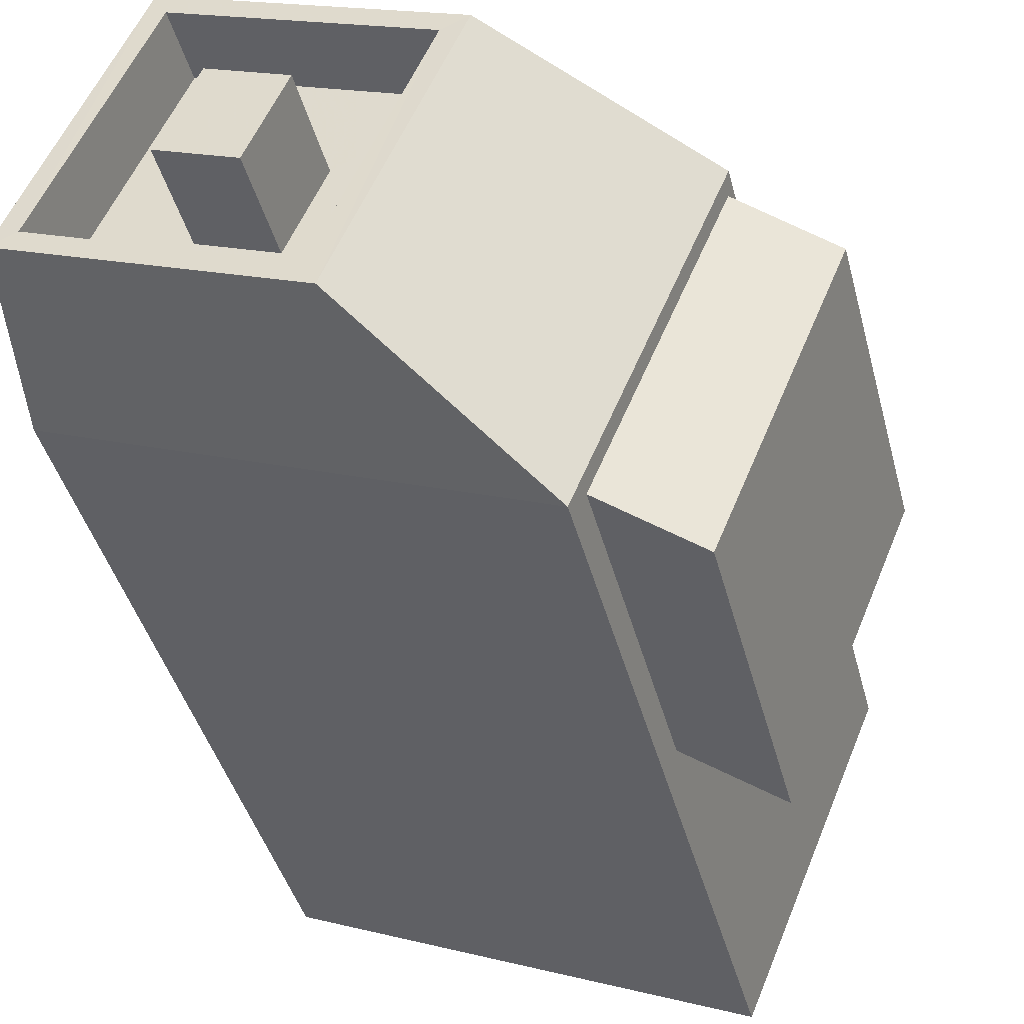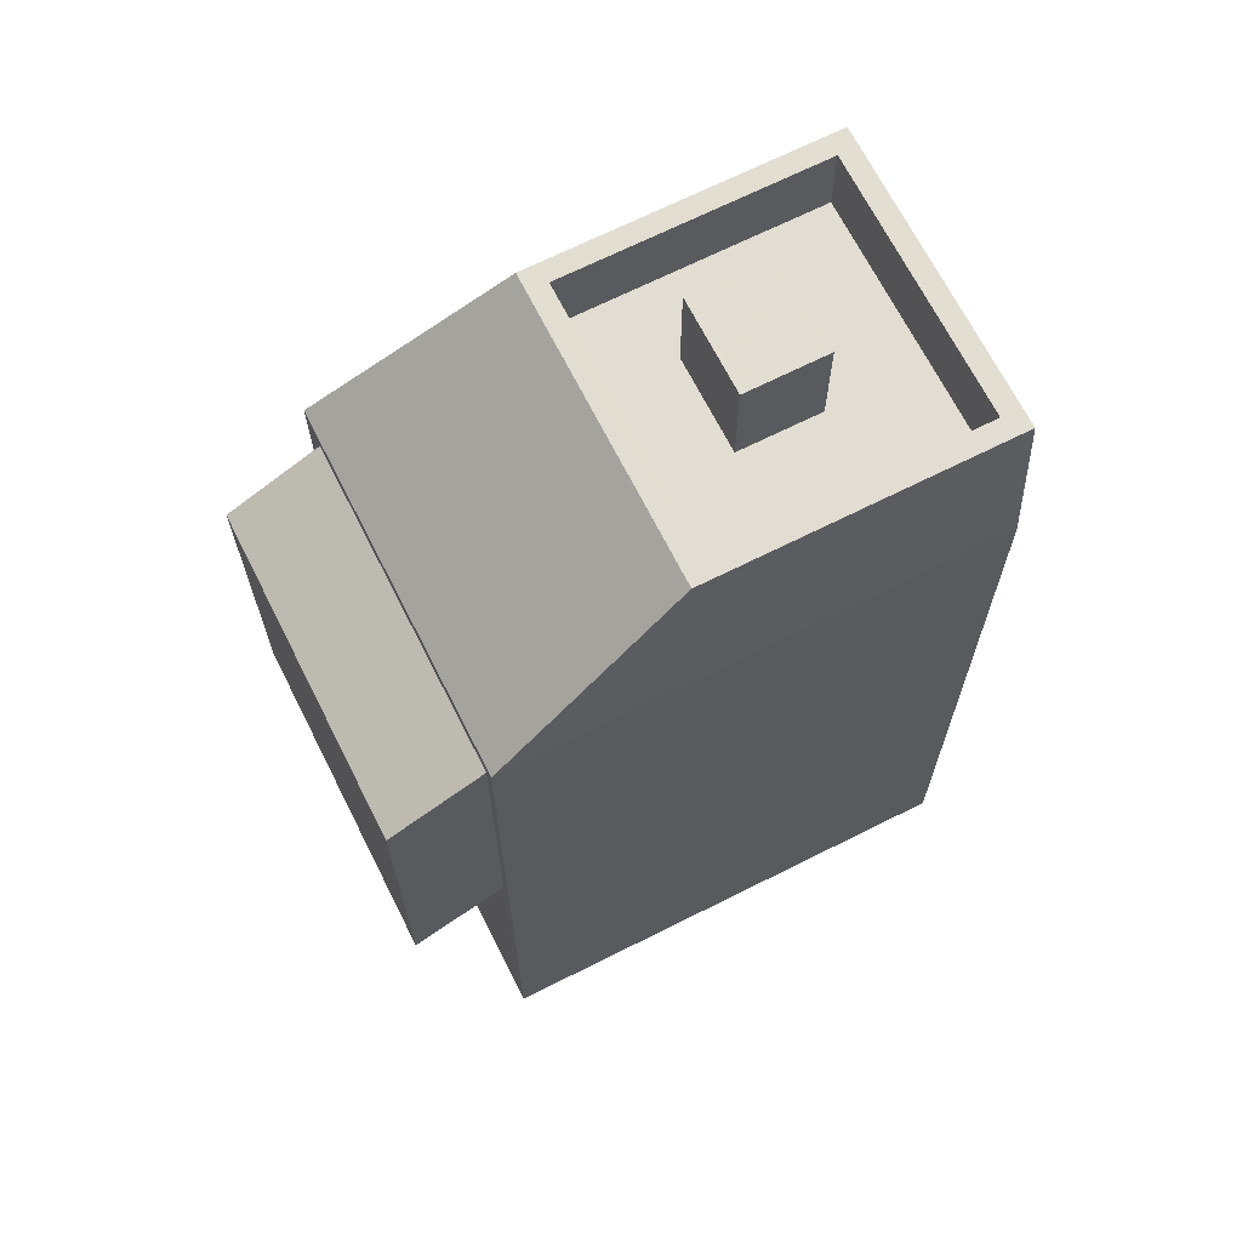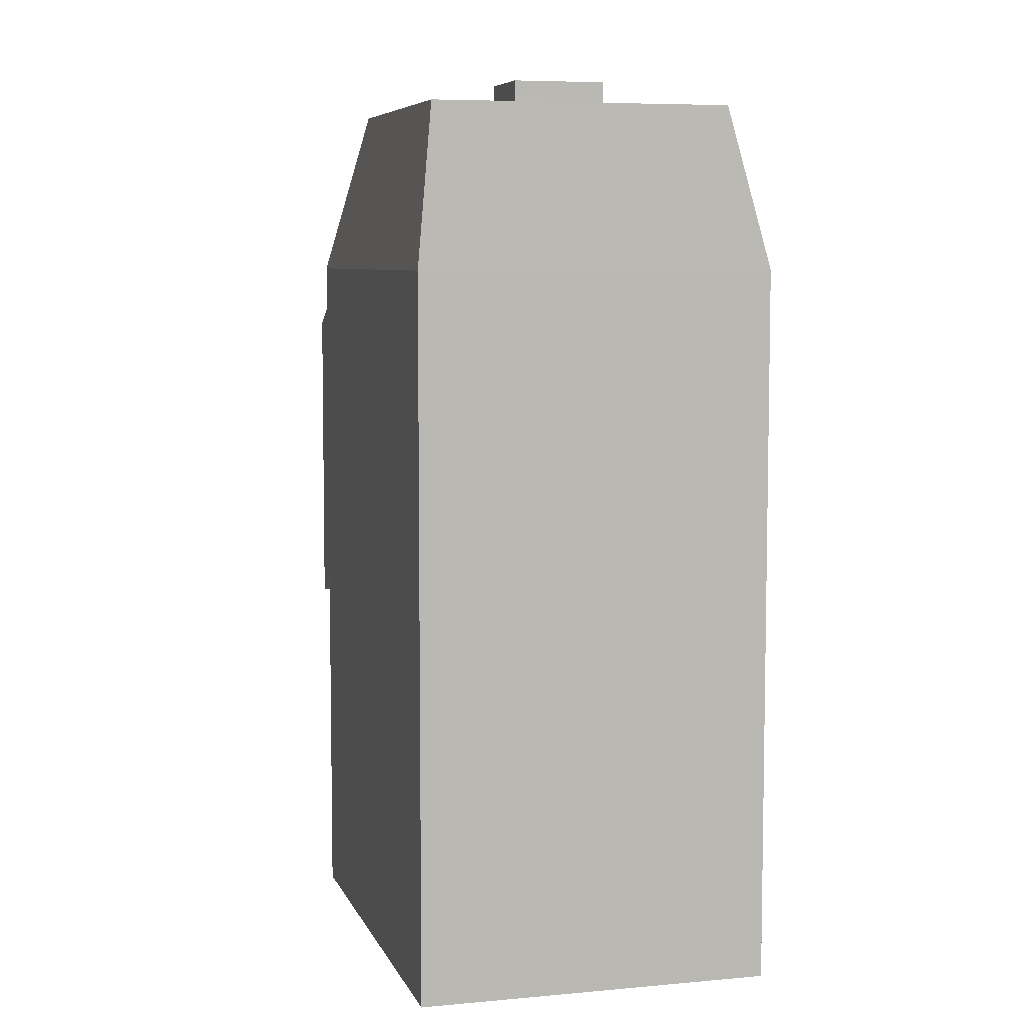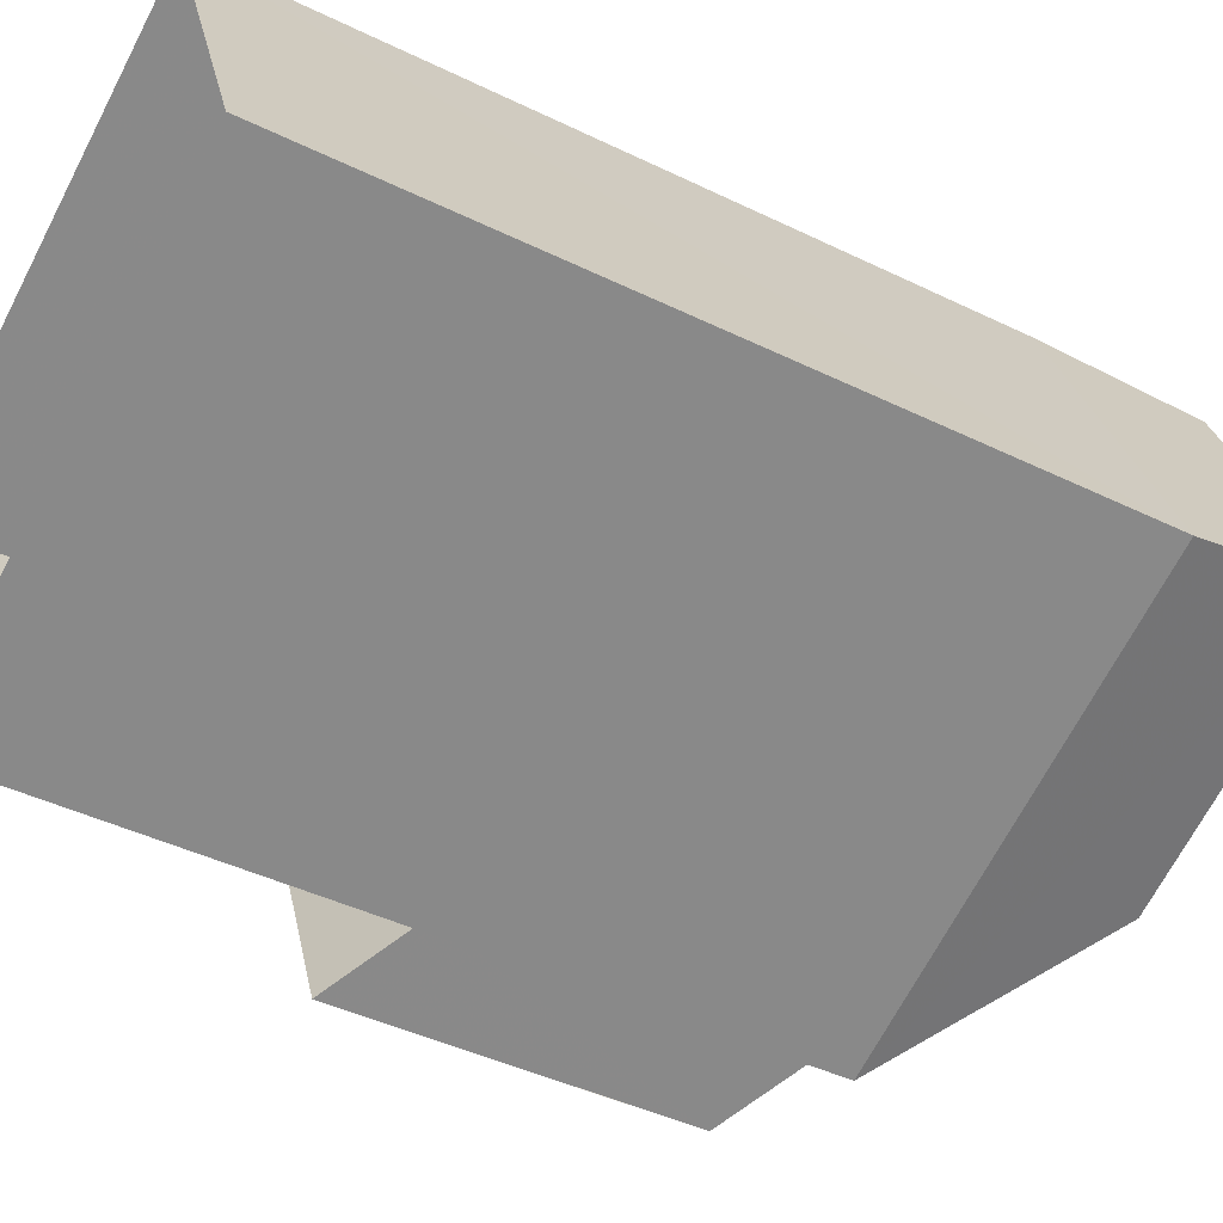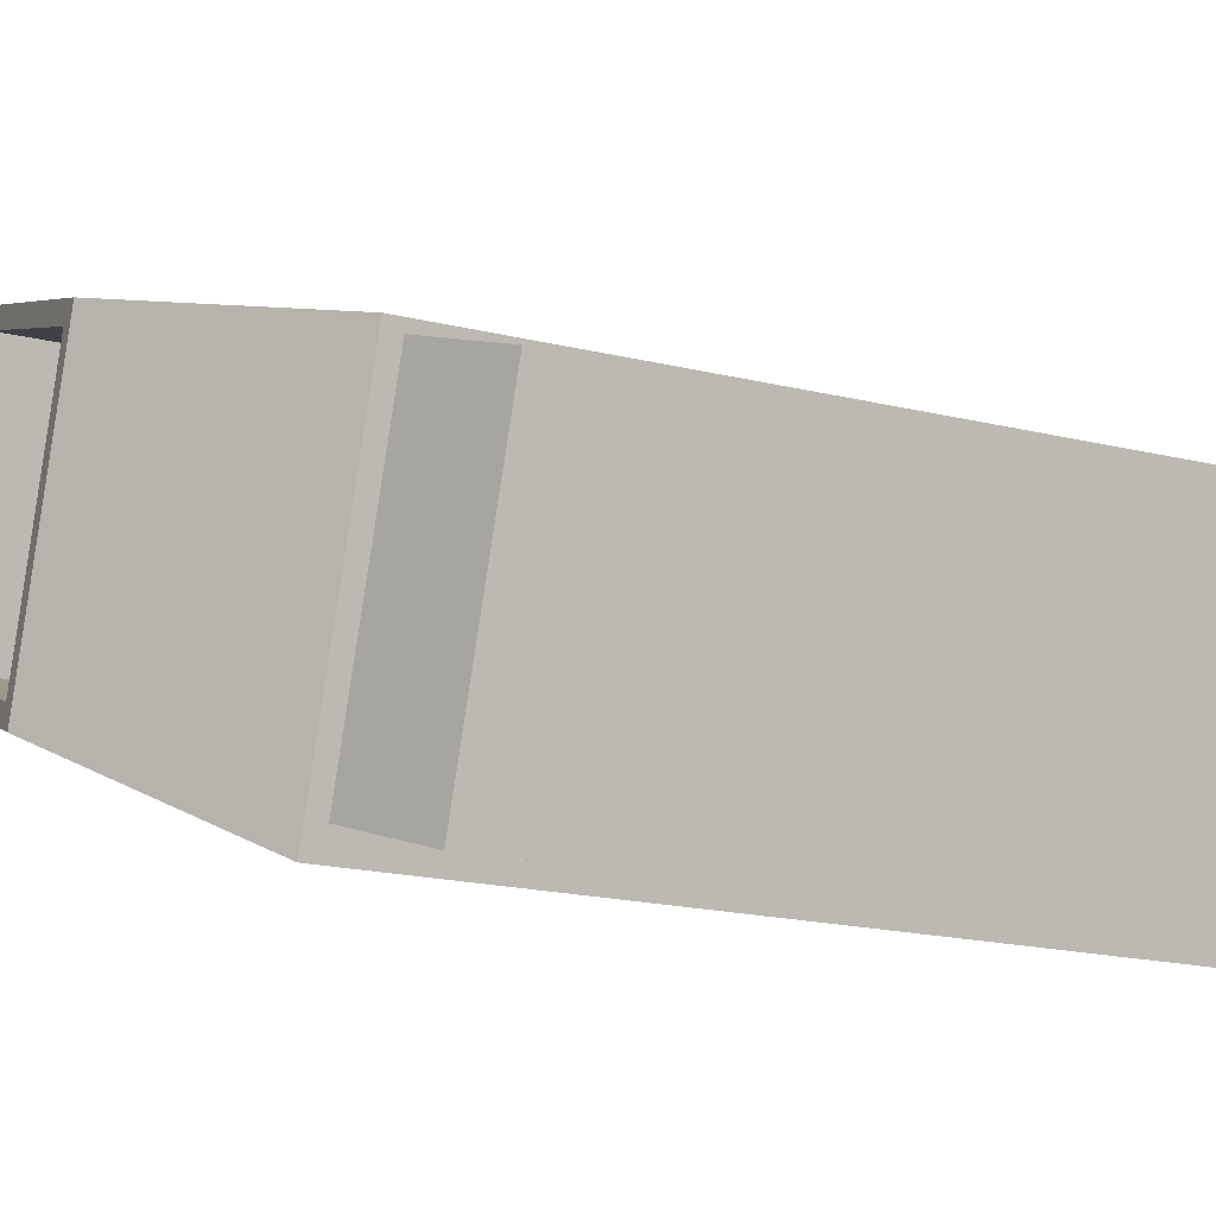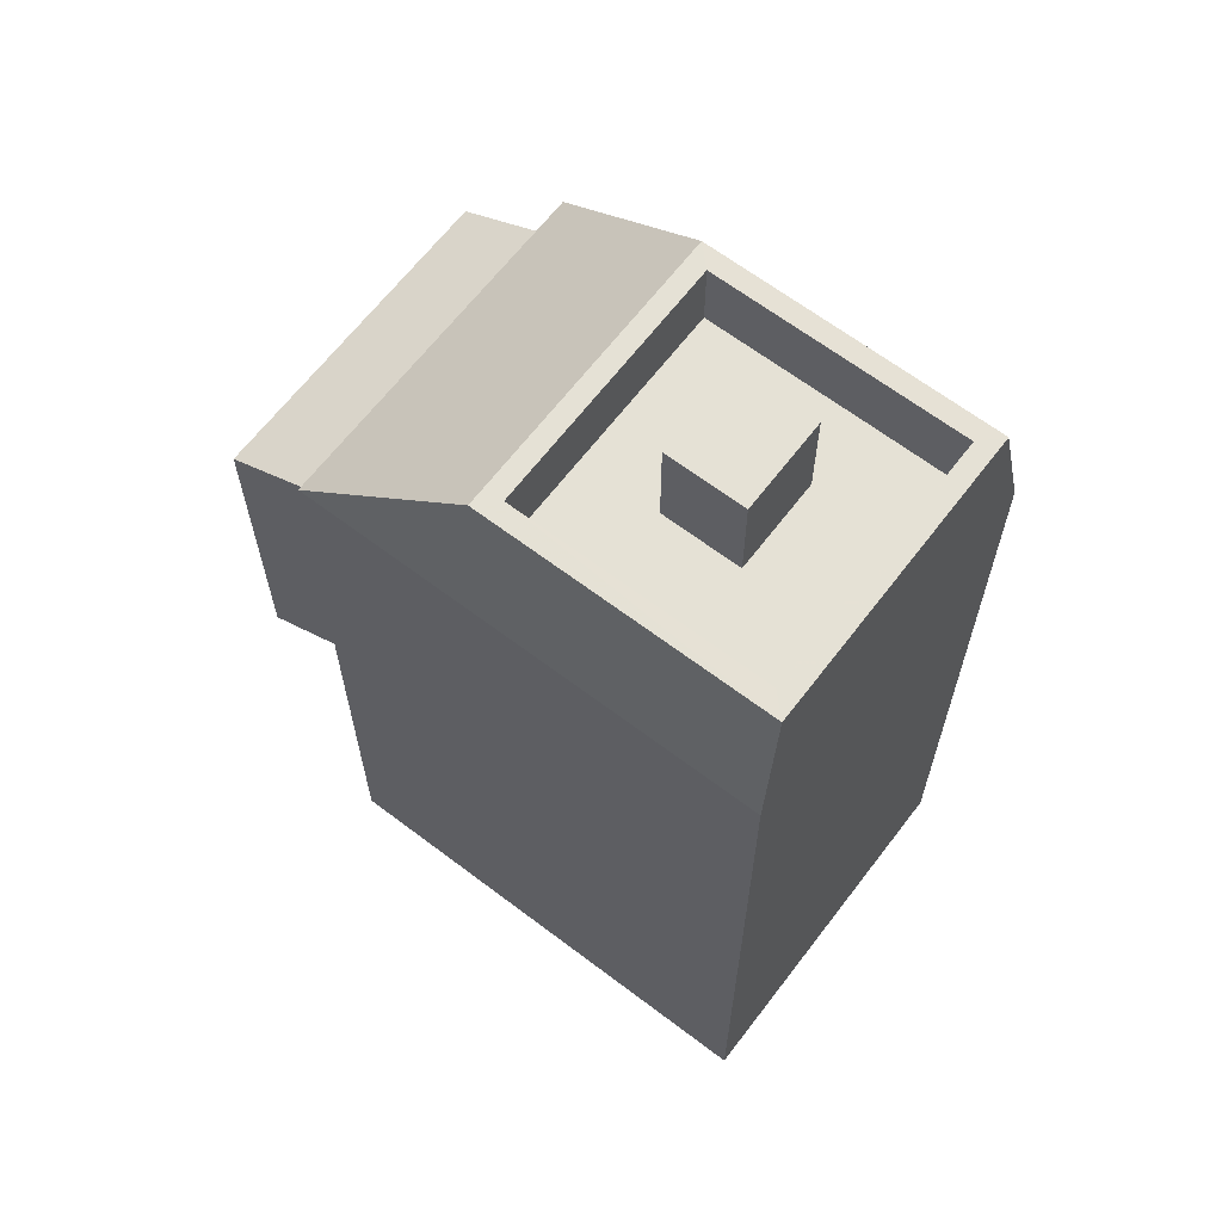
<metadata>
{"format":"obj","ext":"obj","renderer":"f3d","projection":"perspective","resolution":1024,"background":"white","views":[{"elev":-41.9,"azim":14.4,"up":"+Y"},{"elev":68.1,"azim":130.8,"up":"+Z"},{"elev":6.7,"azim":-127.8,"up":"+Z"},{"elev":-43.2,"azim":-120.0,"up":"+Y"},{"elev":-20.2,"azim":66.4,"up":"+Y"},{"elev":65.0,"azim":-165.1,"up":"+Z"}]}
</metadata>
<code>
v -6866 -3.712e+04 8.693
v -6865 -3.712e+04 12.95
v -6865 -3.712e+04 7.954
v -6866 -3.712e+04 13.69
v -6867 -3.713e+04 12.95
v -6867 -3.713e+04 7.954
v -6868 -3.713e+04 8.693
v -6868 -3.713e+04 13.69
v -6868 -3.713e+04 2.815
v -6866 -3.712e+04 2.815
v -6866 -3.712e+04 2.815
v -6868 -3.713e+04 2.815
v -6868 -3.713e+04 13.96
v -6866 -3.712e+04 13.96
v -6873 -3.712e+04 2.818
v -6873 -3.712e+04 13.96
v -6875 -3.713e+04 13.96
v -6875 -3.713e+04 2.818
v -6875 -3.712e+04 16.43
v -6873 -3.712e+04 16.43
v -6874 -3.712e+04 15.33
v -6874 -3.712e+04 16.43
v -6873 -3.713e+04 15.33
v -6871 -3.713e+04 16.43
v -6871 -3.713e+04 15.33
v -6873 -3.712e+04 15.33
v -6873 -3.712e+04 16.43
v -6869 -3.712e+04 15.33
v -6869 -3.712e+04 16.43
v -6872 -3.712e+04 15.33
v -6872 -3.712e+04 15.33
v -6872 -3.712e+04 16.87
v -6871 -3.712e+04 16.87
v -6871 -3.712e+04 15.33
v -6871 -3.712e+04 16.87
v -6871 -3.712e+04 15.33
v -6873 -3.712e+04 15.33
v -6873 -3.712e+04 16.87
v -6871 -3.713e+04 16.43
v -6869 -3.712e+04 16.43
f 18 15 9
f 12 18 9
f 15 11 10
f 15 10 9
f 1 2 3
f 1 4 2
f 2 5 6
f 3 2 6
f 7 6 5
f 8 7 5
f 1 9 10
f 1 7 9
f 10 11 1
f 12 9 7
f 12 7 13
f 1 11 14
f 4 1 14
f 8 14 13
f 8 4 14
f 7 8 13
f 15 14 11
f 15 16 14
f 13 17 18
f 12 13 18
f 17 15 18
f 17 16 15
f 19 20 17
f 17 20 16
f 21 22 23
f 23 24 25
f 23 22 24
f 22 21 26
f 27 22 26
f 28 29 30
f 30 27 26
f 30 29 27
f 24 28 25
f 24 29 28
f 31 32 33
f 34 31 33
f 35 34 33
f 35 36 34
f 37 36 35
f 38 37 35
f 31 37 38
f 32 31 38
f 8 5 2
f 4 8 2
f 17 13 19
f 13 39 19
f 20 40 16
f 14 16 40
f 39 14 40
f 13 14 39
f 22 20 19
f 22 27 20
f 37 21 23
f 26 21 31
f 30 26 31
f 37 31 21
f 34 28 30
f 28 34 25
f 25 36 23
f 30 31 34
f 23 36 37
f 34 36 25
f 19 39 22
f 40 20 29
f 39 40 29
f 29 20 27
f 22 39 24
f 29 24 39
f 38 33 32
f 38 35 33
f 7 3 6
f 7 1 3

</code>
